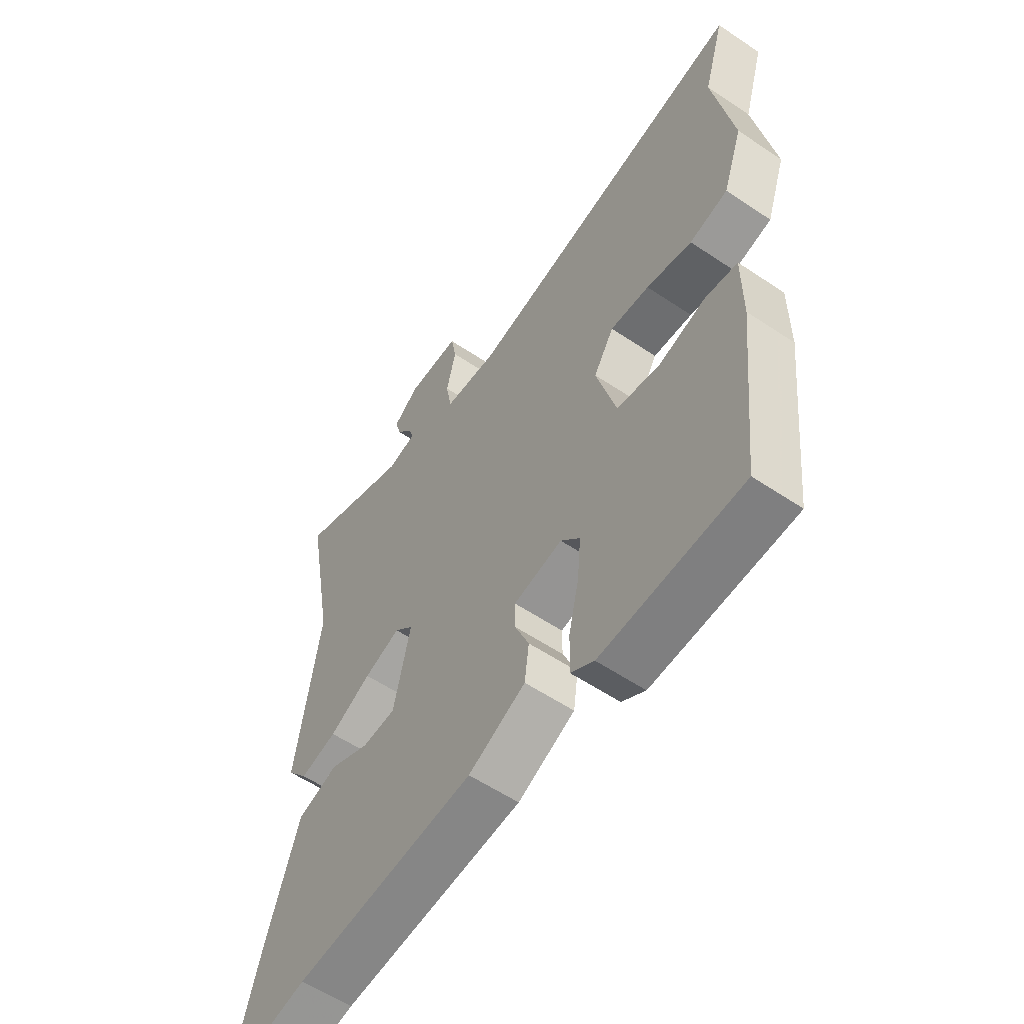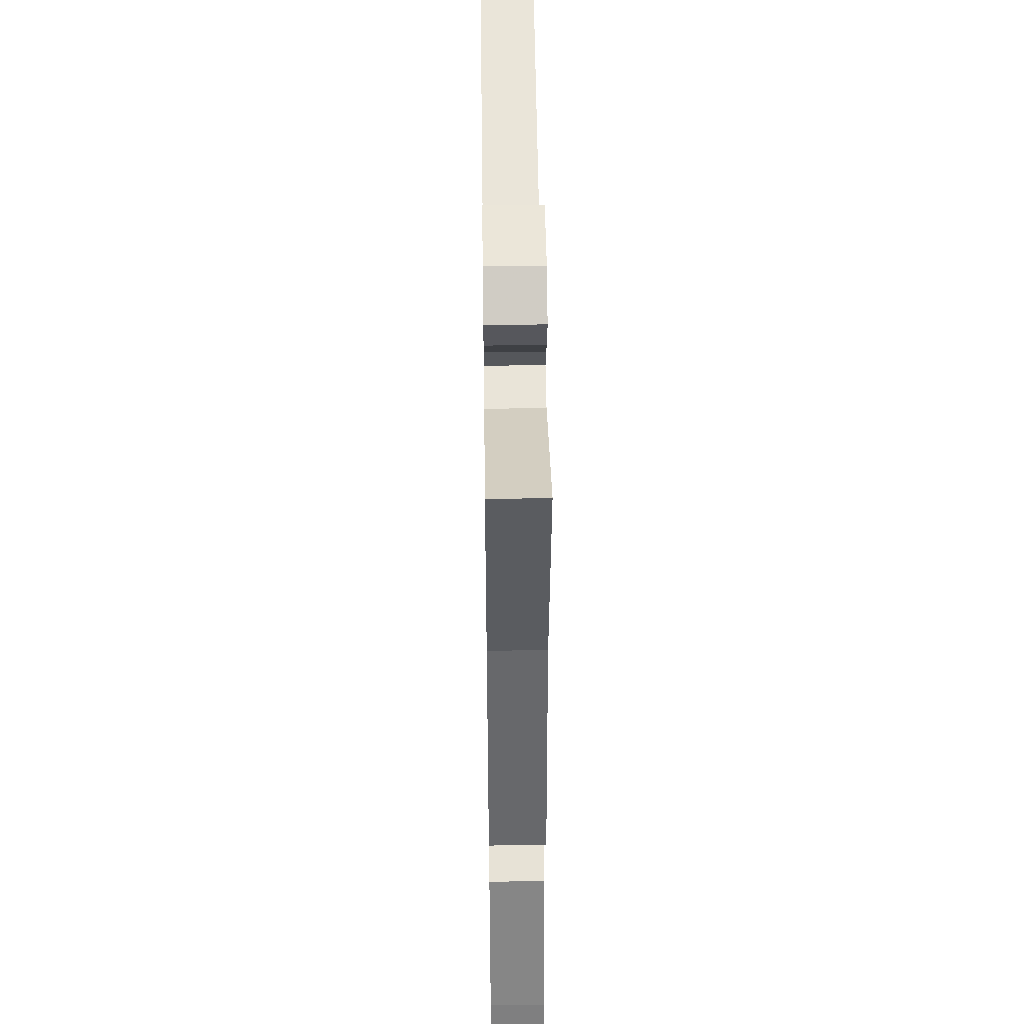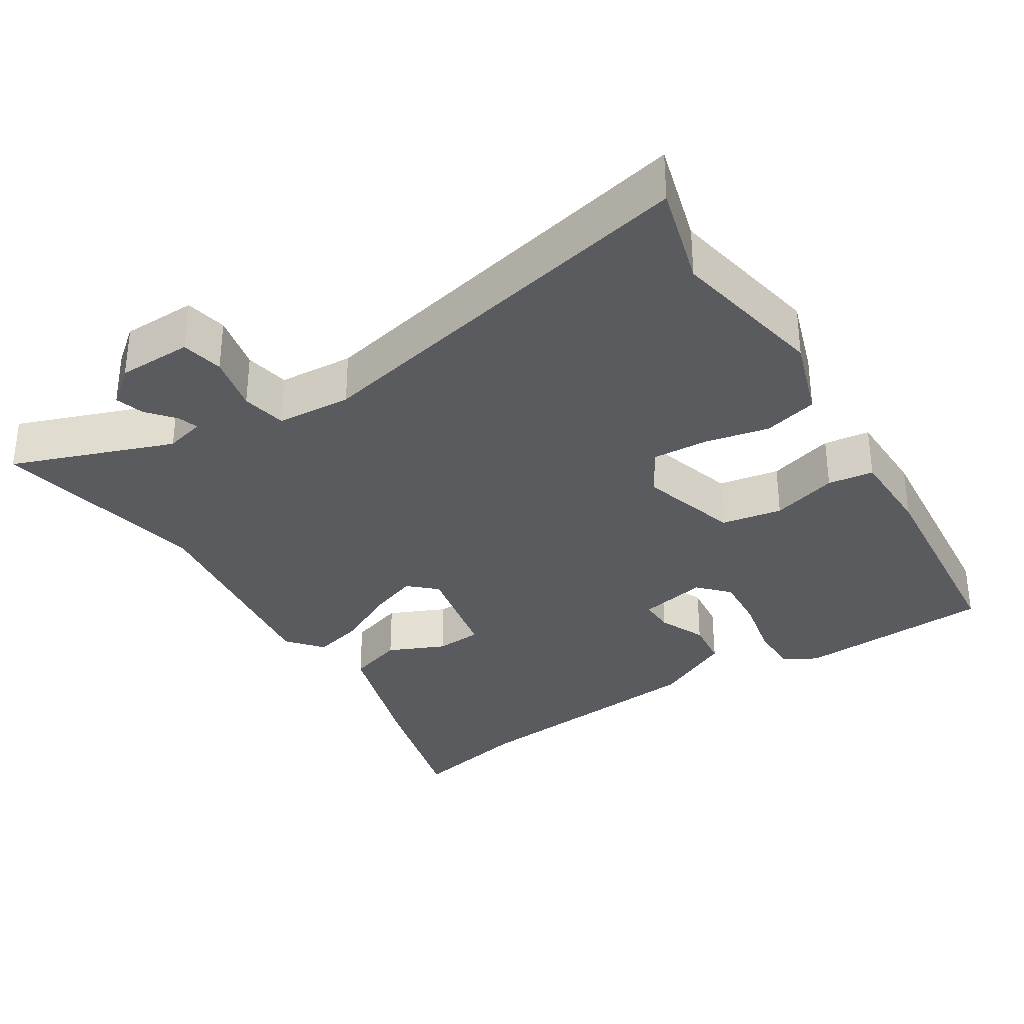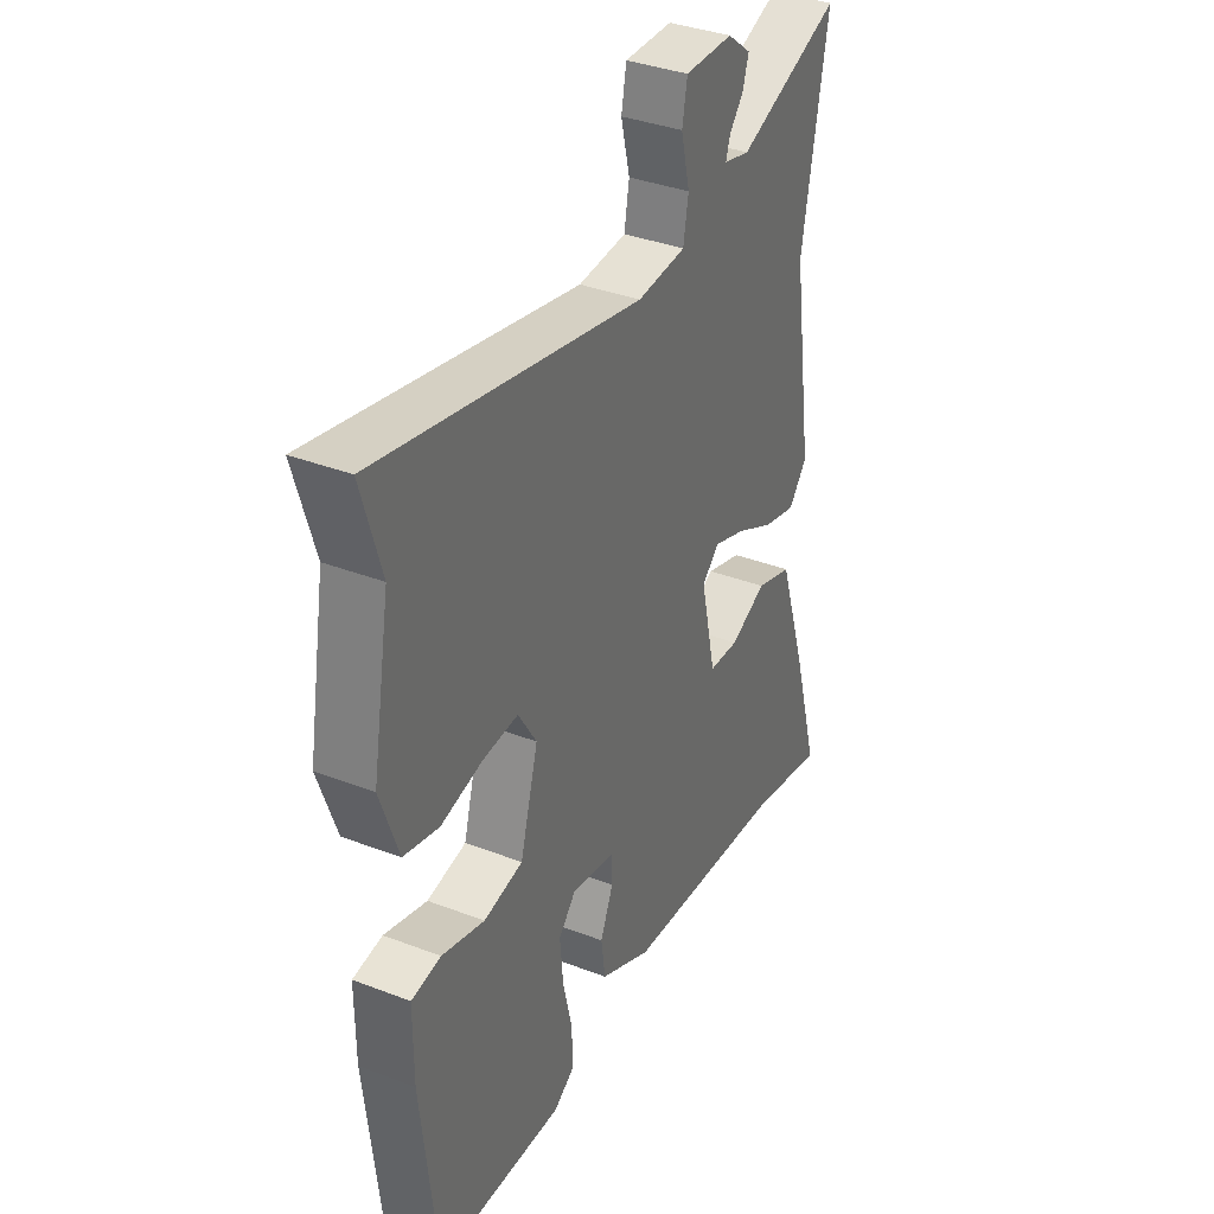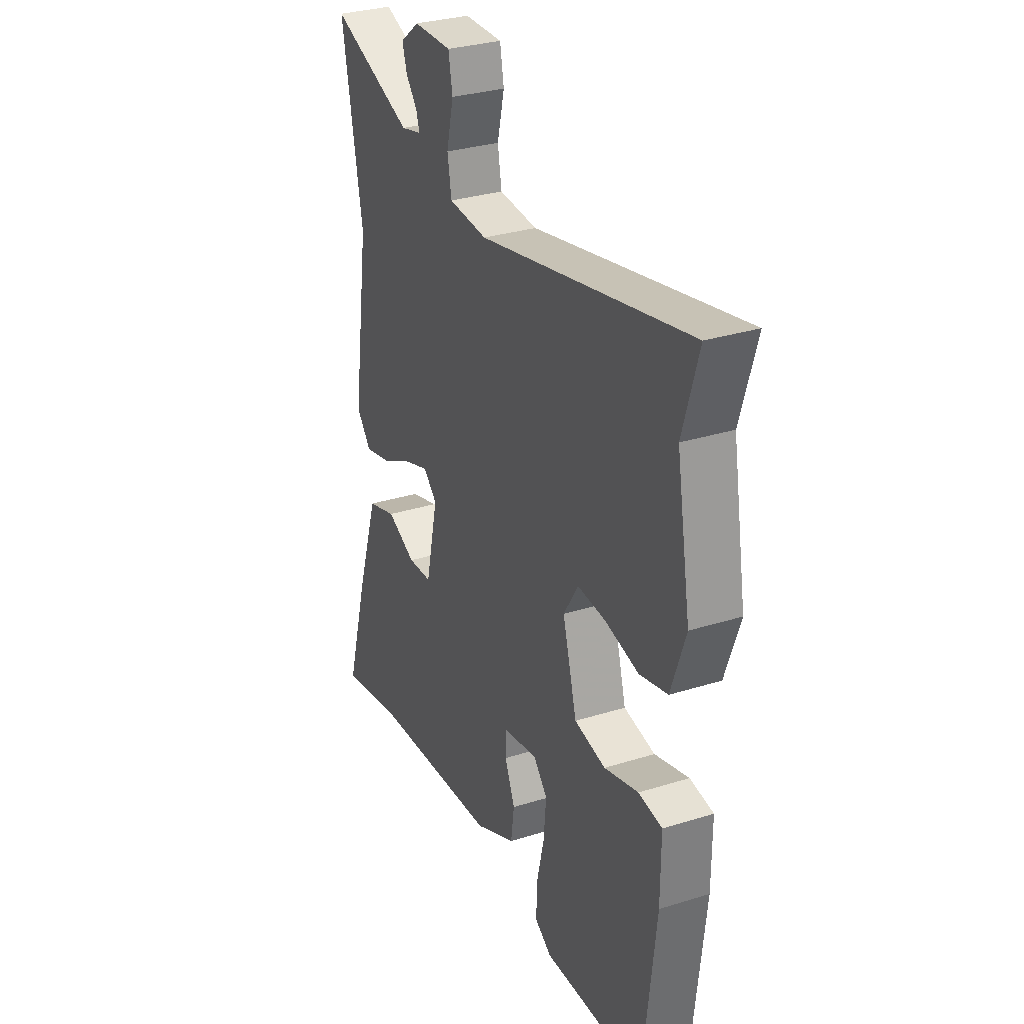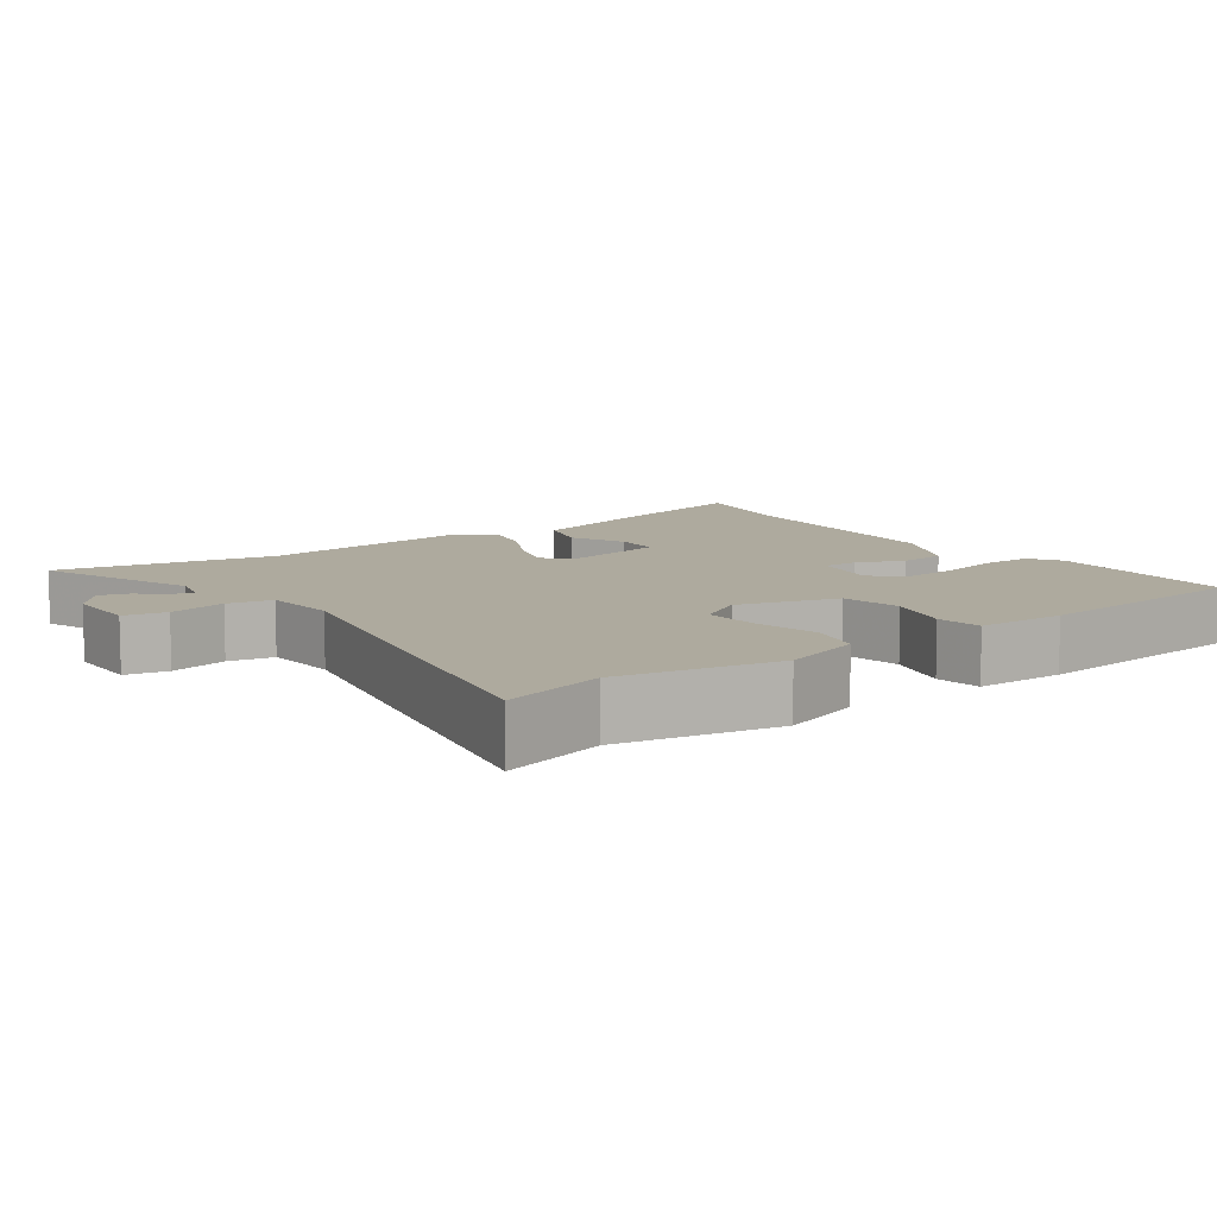
<metadata>
{"format":"obj","ext":"obj","renderer":"f3d","projection":"perspective","resolution":1024,"background":"white","views":[{"elev":-57.5,"azim":55.1,"up":"+Z"},{"elev":46.1,"azim":-90.8,"up":"+Z"},{"elev":-32.9,"azim":33.0,"up":"+Y"},{"elev":36.4,"azim":116.6,"up":"+Z"},{"elev":31.1,"azim":65.9,"up":"+Z"},{"elev":9.3,"azim":54.4,"up":"+Y"}]}
</metadata>
<code>
v 0.536 0.07 0.622
v 0.494 0.07 0.479
v 0.533 0.07 0.258
v 0.494 0.07 0.145
v 0.418 0.07 0.126
v 0.328 0.07 0.146
v 0.251 0.07 0.151
v 0.211 0.07 0.086
v 0.25 0.07 -0.054
v 0.335 0.07 -0.07
v 0.428 0.07 -0.043
v 0.492 0.07 -0.052
v 0.492 0.07 -0.177
v 0.458 0.07 -0.49
v 0.181 0.07 -0.503
v 0.135 0.07 -0.474
v 0.137 0.07 -0.403
v 0.157 0.07 -0.316
v 0.164 0.07 -0.238
v 0.126 0.07 -0.196
v 0.03 0.07 -0.215
v 0.03 0.07 -0.264
v 0.058 0.07 -0.33
v 0.049 0.07 -0.397
v -0.063 0.07 -0.451
v -0.417 0.07 -0.483
v -0.589 0.07 -0.519
v -0.531 0.07 -0.315
v -0.469 0.07 -0.124
v -0.39 0.07 -0.099
v -0.311 0.07 -0.135
v -0.246 0.07 -0.131
v -0.213 0.07 0.018
v -0.25 0.07 0.053
v -0.321 0.07 0.028
v -0.403 0.07 -0.014
v -0.475 0.07 -0.032
v -0.515 0.07 0.017
v -0.469 0.07 0.328
v -0.524 0.07 0.633
v -0.3 0.07 0.548
v -0.244 0.07 0.562
v -0.253 0.07 0.591
v -0.284 0.07 0.629
v -0.296 0.07 0.67
v -0.245 0.07 0.71
v -0.141 0.07 0.711
v -0.13 0.07 0.652
v -0.149 0.07 0.572
v -0.138 0.07 0.509
v -0.033 0.07 0.501
v 0.536 0 0.622
v 0.494 0 0.479
v 0.533 0 0.258
v 0.494 0 0.145
v 0.418 0 0.126
v 0.328 0 0.146
v 0.251 0 0.151
v 0.211 0 0.086
v 0.25 0 -0.054
v 0.335 0 -0.07
v 0.428 0 -0.043
v 0.492 0 -0.052
v 0.492 0 -0.177
v 0.458 0 -0.49
v 0.181 0 -0.503
v 0.135 0 -0.474
v 0.137 0 -0.403
v 0.157 0 -0.316
v 0.164 0 -0.238
v 0.126 0 -0.196
v 0.03 0 -0.215
v 0.03 0 -0.264
v 0.058 0 -0.33
v 0.049 0 -0.397
v -0.063 0 -0.451
v -0.417 0 -0.483
v -0.589 0 -0.519
v -0.531 0 -0.315
v -0.469 0 -0.124
v -0.39 0 -0.099
v -0.311 0 -0.135
v -0.246 0 -0.131
v -0.213 0 0.018
v -0.25 0 0.053
v -0.321 0 0.028
v -0.403 0 -0.014
v -0.475 0 -0.032
v -0.515 0 0.017
v -0.469 0 0.328
v -0.524 0 0.633
v -0.3 0 0.548
v -0.244 0 0.562
v -0.253 0 0.591
v -0.284 0 0.629
v -0.296 0 0.67
v -0.245 0 0.71
v -0.141 0 0.711
v -0.13 0 0.652
v -0.149 0 0.572
v -0.138 0 0.509
v -0.033 0 0.501
f 46 47 48 49
f 46 49 50
f 43 44 45 46
f 42 43 46 50
f 41 42 50
f 39 40 41
f 39 41 50
f 38 39 50 51
f 35 36 37 38
f 34 35 38 51
f 28 29 30 31
f 26 27 28 31
f 26 31 32
f 25 26 32
f 22 23 24 25
f 21 22 25 32
f 20 21 32 33
f 15 16 17 18
f 15 18 19
f 14 15 19
f 13 14 19 20
f 10 11 12 13
f 9 10 13 20
f 3 4 5 6
f 2 3 6 7
f 1 2 7
f 51 1 7 8
f 20 33 34 51
f 8 9 20 51
f 100 99 98 97
f 101 100 97
f 97 96 95 94
f 101 97 94 93
f 101 93 92
f 92 91 90
f 101 92 90
f 102 101 90 89
f 89 88 87 86
f 102 89 86 85
f 82 81 80 79
f 82 79 78 77
f 83 82 77
f 83 77 76
f 76 75 74 73
f 83 76 73 72
f 84 83 72 71
f 69 68 67 66
f 70 69 66
f 70 66 65
f 71 70 65 64
f 64 63 62 61
f 71 64 61 60
f 57 56 55 54
f 58 57 54 53
f 58 53 52
f 59 58 52 102
f 102 85 84 71
f 102 71 60 59
f 1 52 53 2
f 2 53 54 3
f 3 54 55 4
f 4 55 56 5
f 5 56 57 6
f 6 57 58 7
f 7 58 59 8
f 8 59 60 9
f 9 60 61 10
f 10 61 62 11
f 11 62 63 12
f 12 63 64 13
f 13 64 65 14
f 14 65 66 15
f 15 66 67 16
f 16 67 68 17
f 17 68 69 18
f 18 69 70 19
f 19 70 71 20
f 20 71 72 21
f 21 72 73 22
f 22 73 74 23
f 23 74 75 24
f 24 75 76 25
f 25 76 77 26
f 26 77 78 27
f 27 78 79 28
f 28 79 80 29
f 29 80 81 30
f 30 81 82 31
f 31 82 83 32
f 32 83 84 33
f 33 84 85 34
f 34 85 86 35
f 35 86 87 36
f 36 87 88 37
f 37 88 89 38
f 38 89 90 39
f 39 90 91 40
f 40 91 92 41
f 41 92 93 42
f 42 93 94 43
f 43 94 95 44
f 44 95 96 45
f 45 96 97 46
f 46 97 98 47
f 47 98 99 48
f 48 99 100 49
f 49 100 101 50
f 50 101 102 51
f 51 102 52 1

</code>
